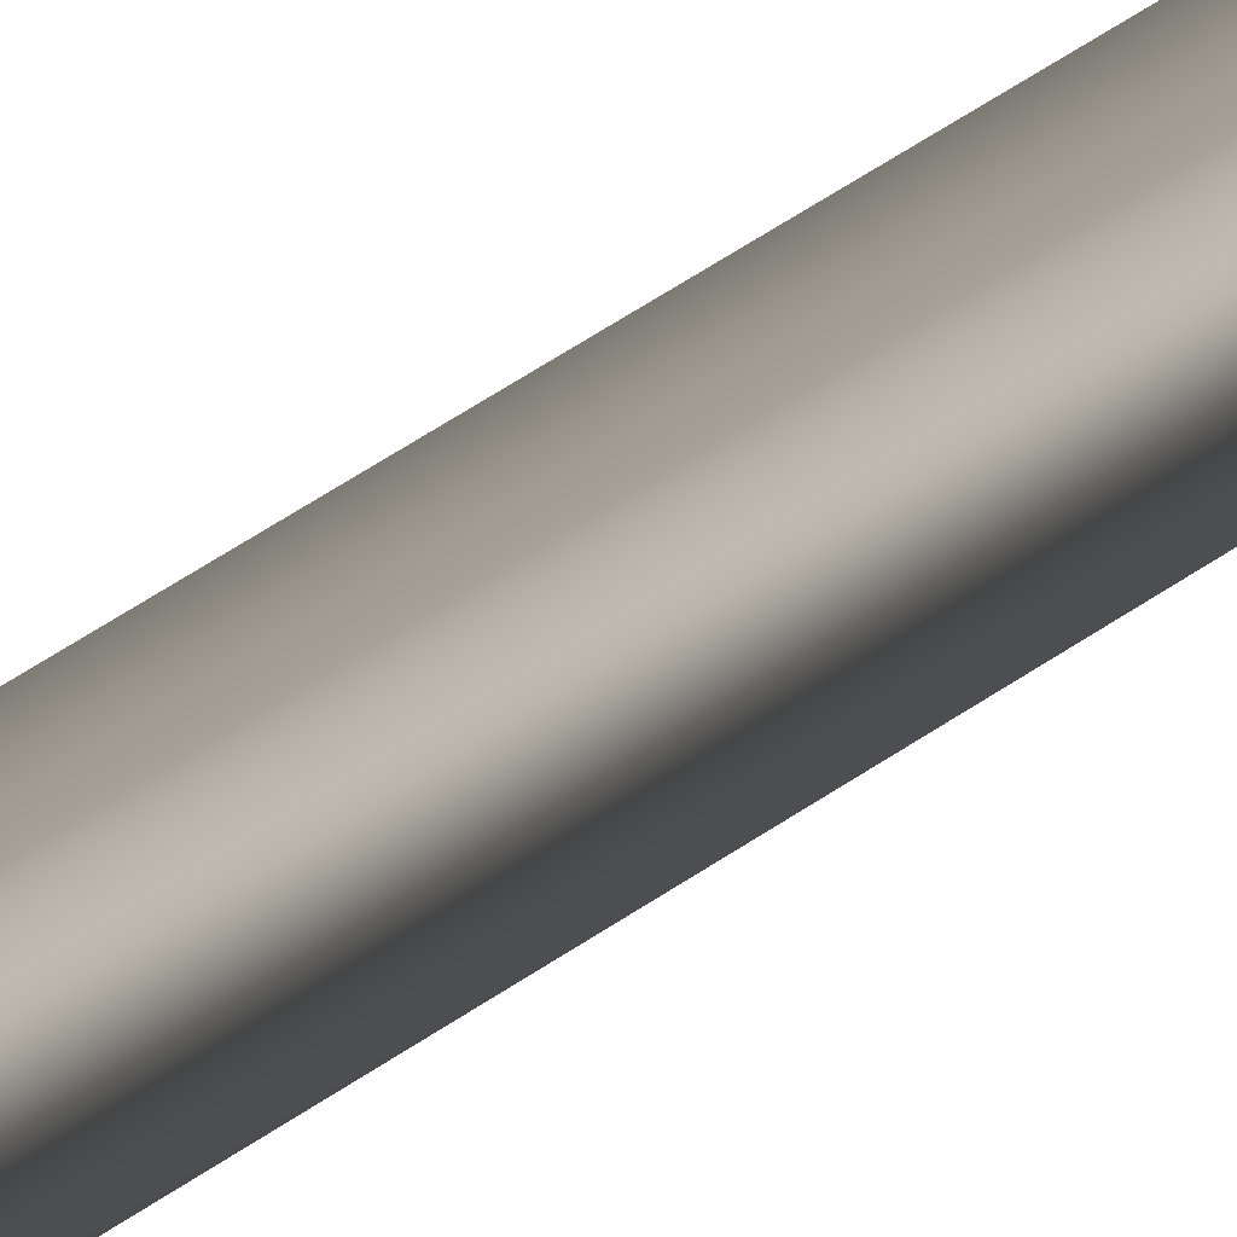
<metadata>
{"format":"obj","ext":"obj","renderer":"f3d","projection":"perspective","resolution":1024,"background":"white","views":[{"elev":6.0,"azim":-170.1,"up":"+Z"}]}
</metadata>
<code>
v -57.63 38.75 -56.22
v -57.63 46.75 -56.22
v -57.63 38.75 -56.24
v -57.63 46.75 -56.24
v -57.59 46.75 -56.25
v -57.59 46.75 -56.23
v -57.59 38.75 -56.25
v -57.59 38.75 -56.23
f 1 2 3
f 3 2 4
f 5 4 6
f 6 4 2
f 3 4 7
f 7 4 5
f 8 6 1
f 1 6 2
f 1 3 8
f 8 3 7
f 7 5 8
f 8 5 6

</code>
